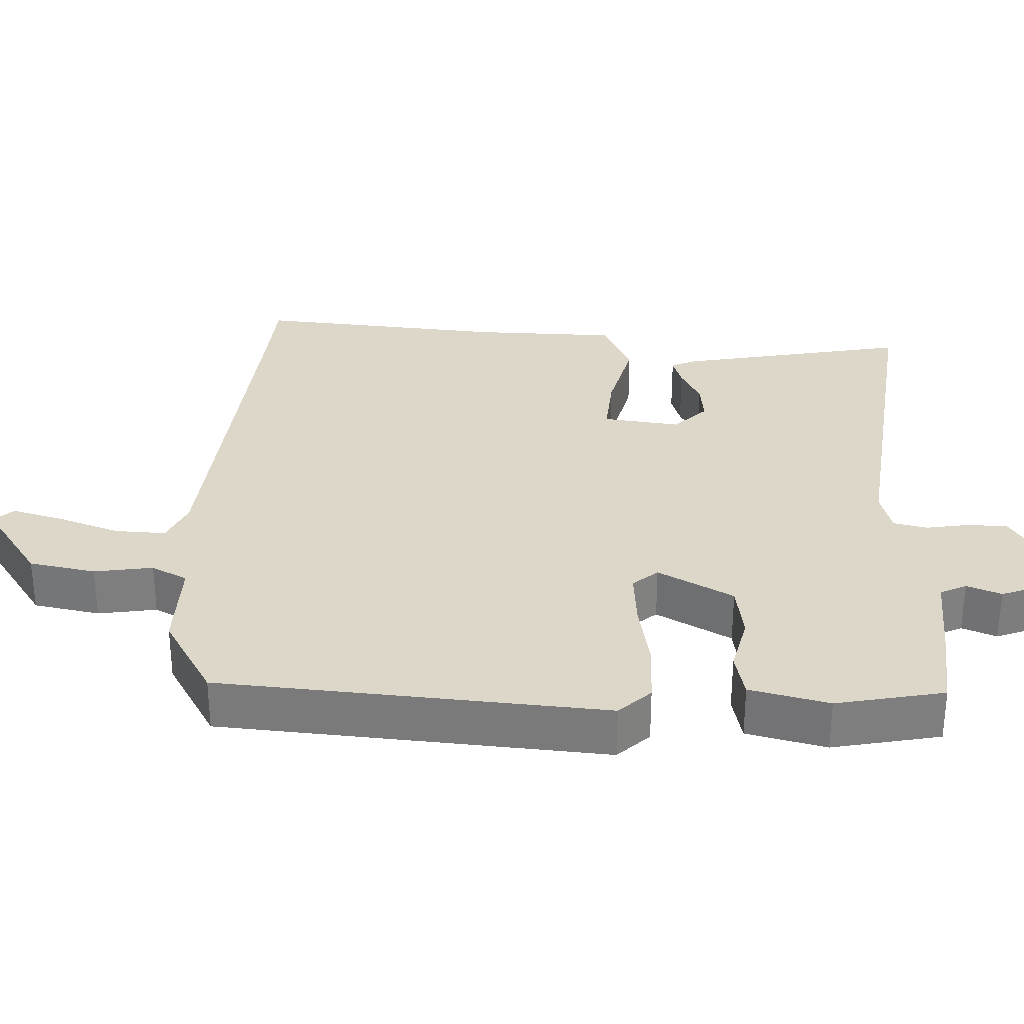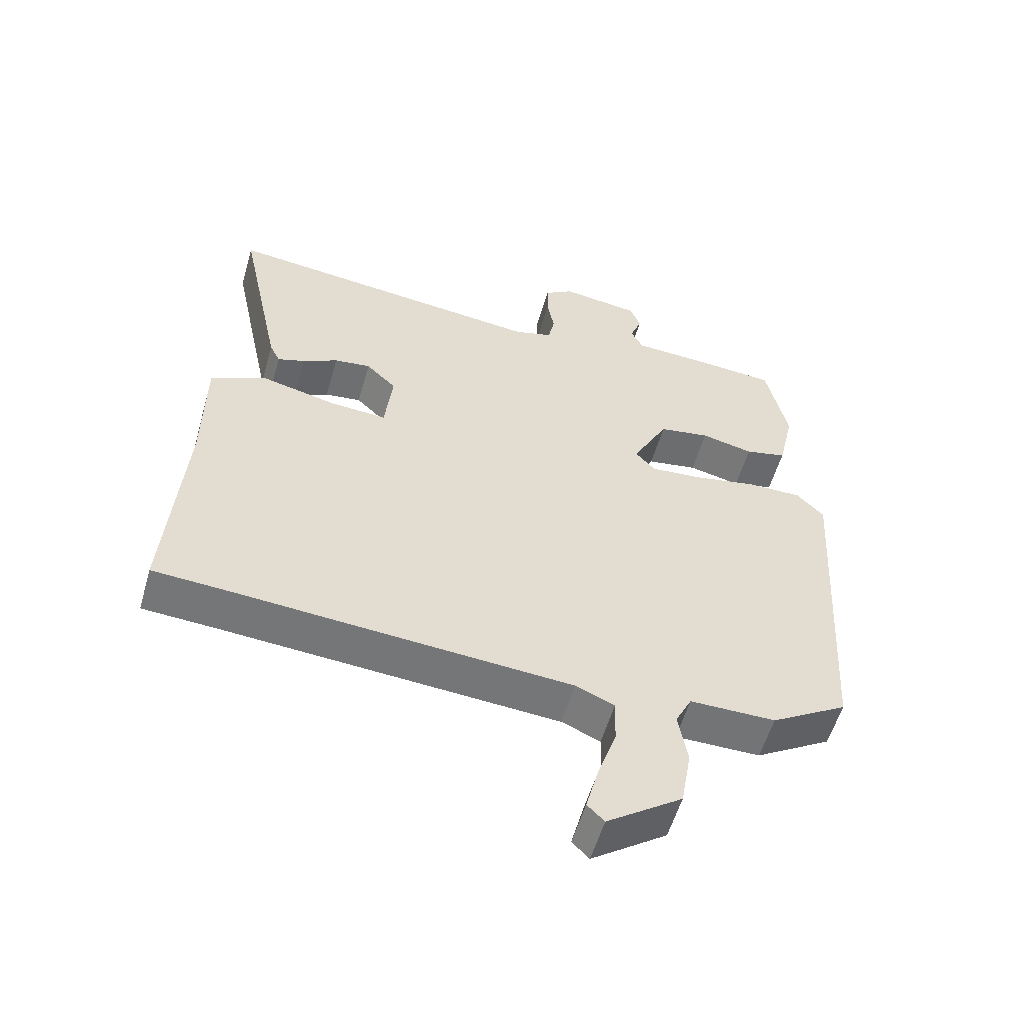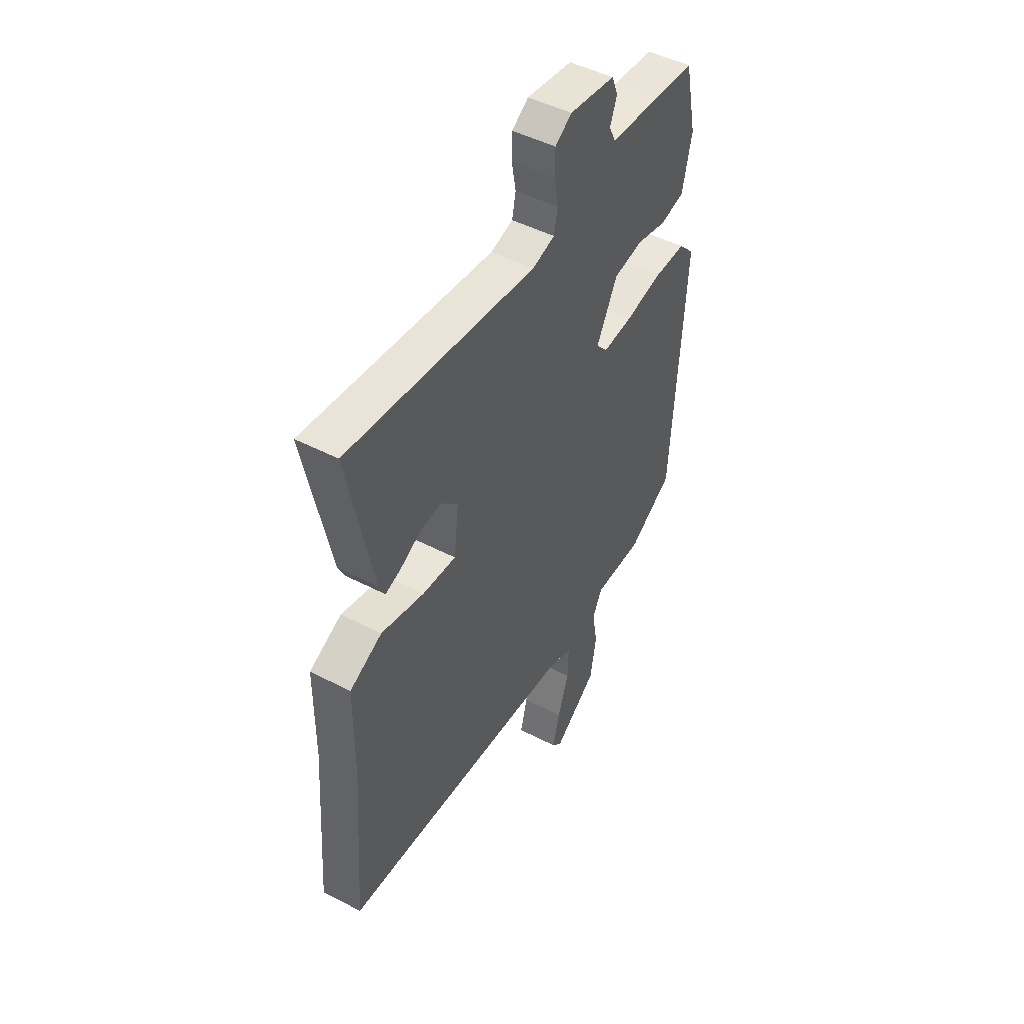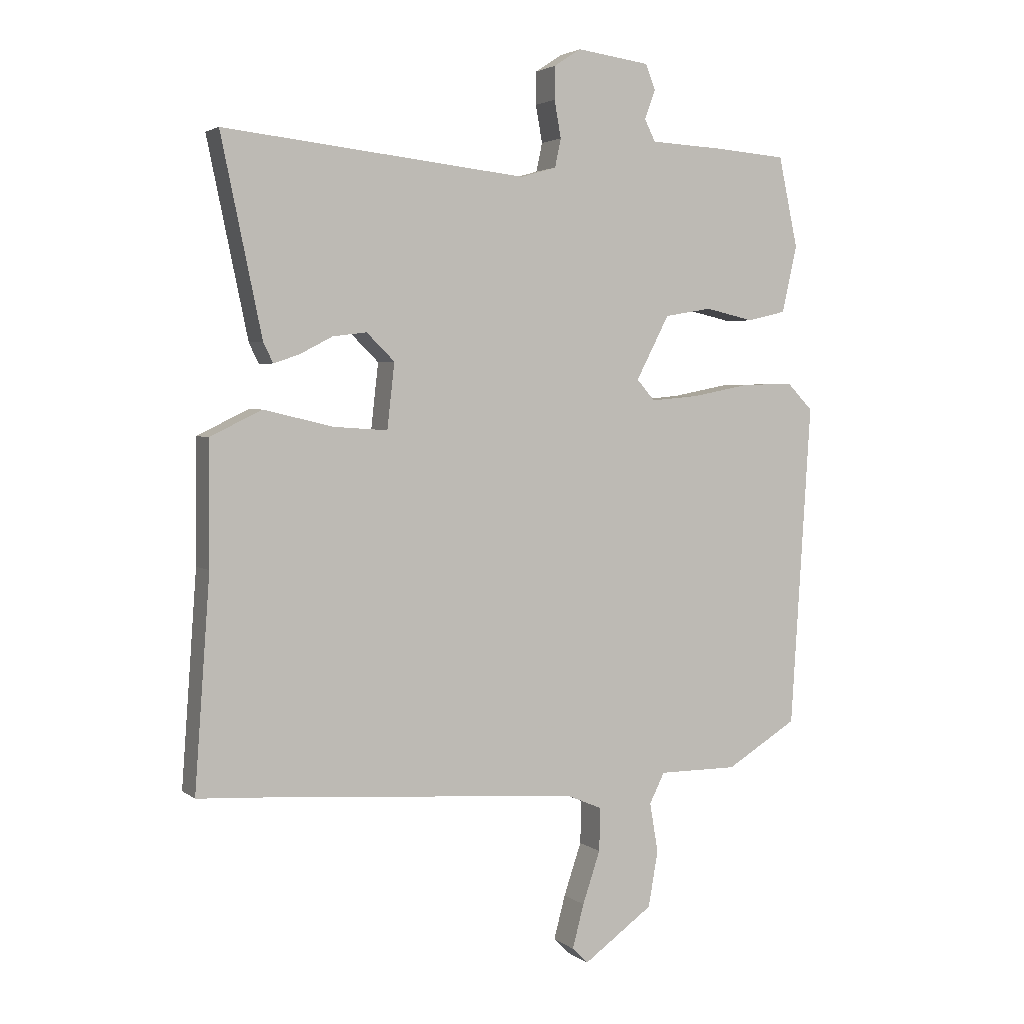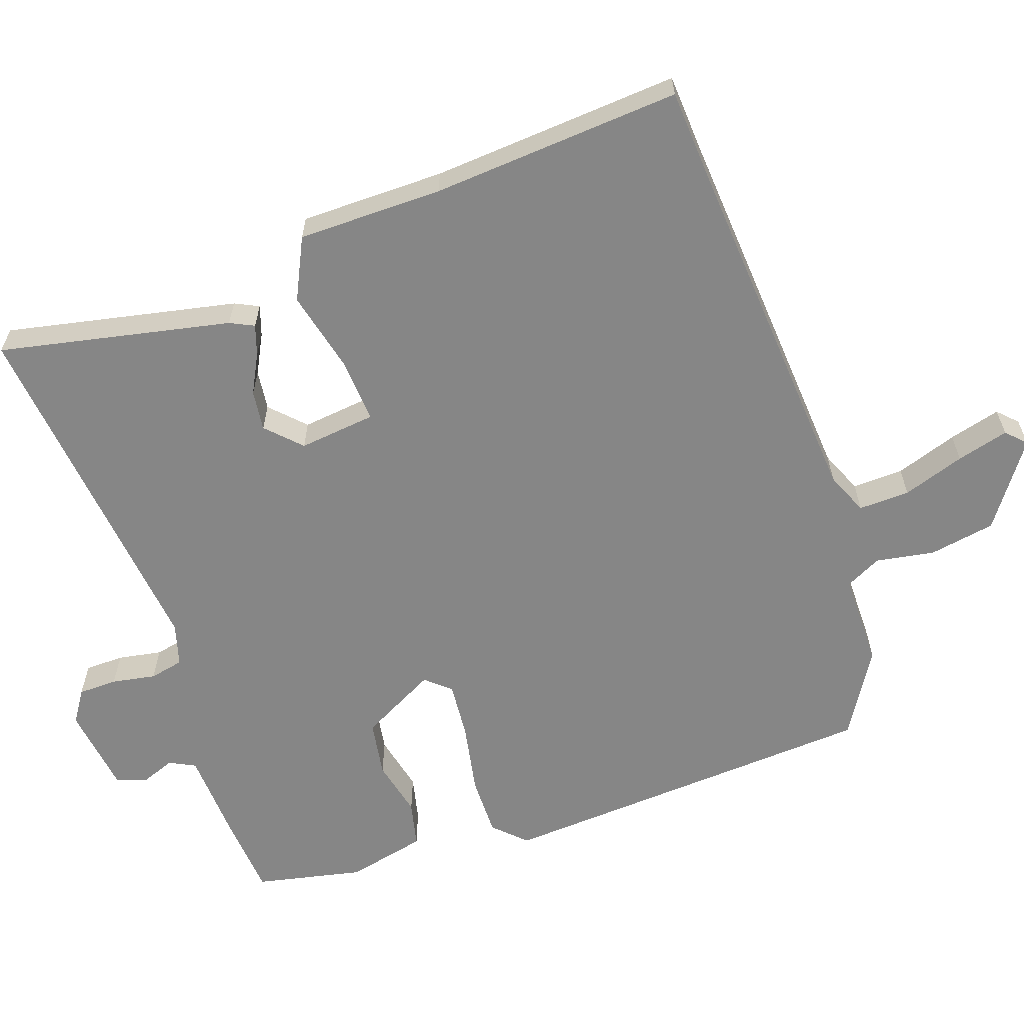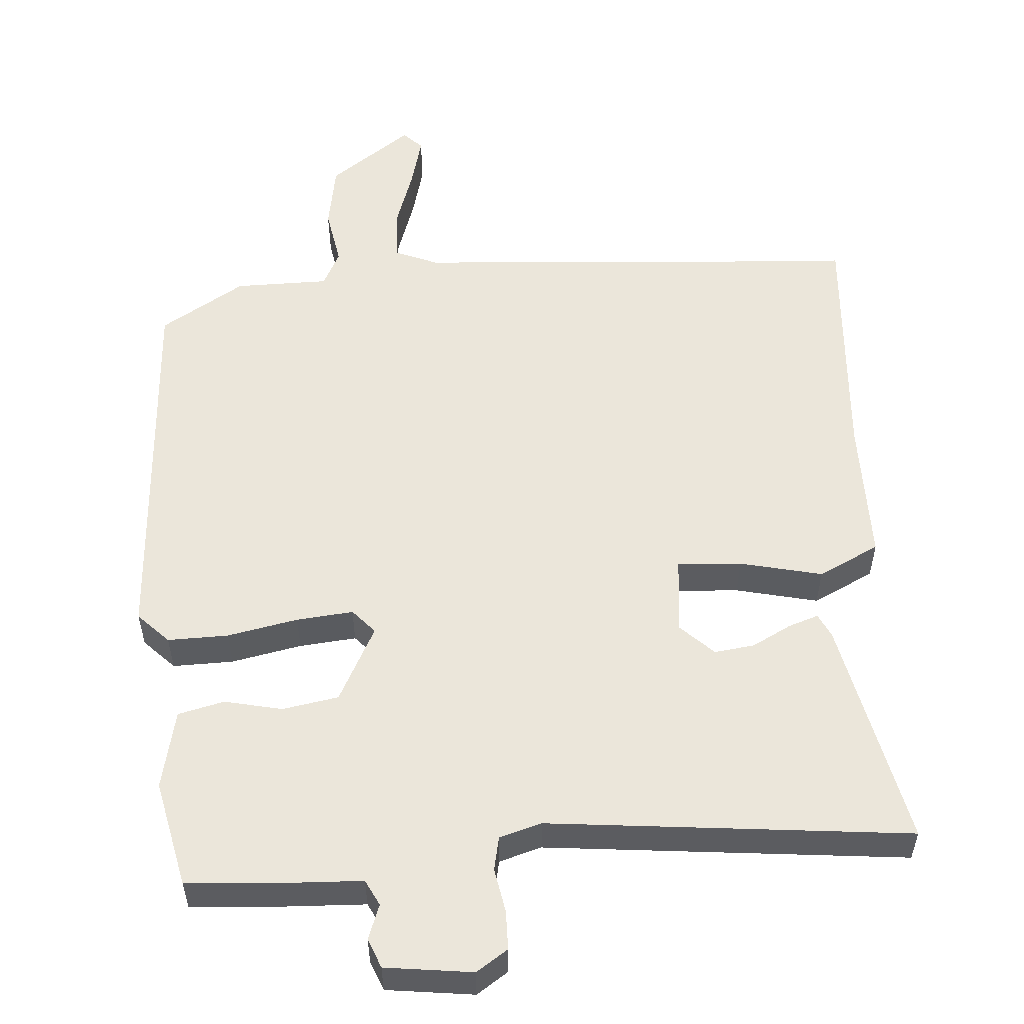
<metadata>
{"format":"obj","ext":"obj","renderer":"f3d","projection":"perspective","resolution":1024,"background":"white","views":[{"elev":30.9,"azim":-86.9,"up":"+Y"},{"elev":-56.1,"azim":164.0,"up":"+Z"},{"elev":47.5,"azim":120.4,"up":"+Z"},{"elev":3.1,"azim":155.3,"up":"+Z"},{"elev":-62.1,"azim":109.2,"up":"+Y"},{"elev":54.8,"azim":-4.4,"up":"+Y"}]}
</metadata>
<code>
v -0.454 0.07 0.513
v -0.339 0.07 0.522
v -0.214 0.07 0.528
v -0.196 0.07 0.564
v -0.214 0.07 0.612
v -0.198 0.07 0.653
v -0.077 0.07 0.669
v -0.033 0.07 0.64
v -0.032 0.07 0.586
v -0.043 0.07 0.525
v -0.033 0.07 0.478
v 0.026 0.07 0.461
v 0.526 0.07 0.515
v 0.459 0.07 0.195
v 0.443 0.07 0.162
v 0.401 0.07 0.176
v 0.347 0.07 0.204
v 0.291 0.07 0.211
v 0.245 0.07 0.166
v 0.257 0.07 0.059
v 0.346 0.07 0.065
v 0.46 0.07 0.092
v 0.545 0.07 0.051
v 0.546 0.07 -0.15
v 0.571 0.07 -0.496
v 0.455 0.07 -0.503
v -0.058 0.07 -0.54
v -0.117 0.07 -0.565
v -0.115 0.07 -0.636
v -0.086 0.07 -0.722
v -0.067 0.07 -0.794
v -0.093 0.07 -0.82
v -0.208 0.07 -0.738
v -0.224 0.07 -0.646
v -0.21 0.07 -0.565
v -0.235 0.07 -0.515
v -0.366 0.07 -0.515
v -0.483 0.07 -0.444
v -0.517 0.07 0.089
v -0.475 0.07 0.132
v -0.391 0.07 0.131
v -0.293 0.07 0.112
v -0.214 0.07 0.105
v -0.184 0.07 0.139
v -0.239 0.07 0.244
v -0.317 0.07 0.257
v -0.397 0.07 0.239
v -0.461 0.07 0.254
v -0.486 0.07 0.364
v -0.454 0 0.513
v -0.339 0 0.522
v -0.214 0 0.528
v -0.196 0 0.564
v -0.214 0 0.612
v -0.198 0 0.653
v -0.077 0 0.669
v -0.033 0 0.64
v -0.032 0 0.586
v -0.043 0 0.525
v -0.033 0 0.478
v 0.026 0 0.461
v 0.526 0 0.515
v 0.459 0 0.195
v 0.443 0 0.162
v 0.401 0 0.176
v 0.347 0 0.204
v 0.291 0 0.211
v 0.245 0 0.166
v 0.257 0 0.059
v 0.346 0 0.065
v 0.46 0 0.092
v 0.545 0 0.051
v 0.546 0 -0.15
v 0.571 0 -0.496
v 0.455 0 -0.503
v -0.058 0 -0.54
v -0.117 0 -0.565
v -0.115 0 -0.636
v -0.086 0 -0.722
v -0.067 0 -0.794
v -0.093 0 -0.82
v -0.208 0 -0.738
v -0.224 0 -0.646
v -0.21 0 -0.565
v -0.235 0 -0.515
v -0.366 0 -0.515
v -0.483 0 -0.444
v -0.517 0 0.089
v -0.475 0 0.132
v -0.391 0 0.131
v -0.293 0 0.112
v -0.214 0 0.105
v -0.184 0 0.139
v -0.239 0 0.244
v -0.317 0 0.257
v -0.397 0 0.239
v -0.461 0 0.254
v -0.486 0 0.364
f 1 2 3
f 49 1 3
f 48 49 3
f 47 48 3
f 46 47 3
f 45 46 3 4
f 44 45 4
f 40 41 42
f 39 40 42
f 38 39 42
f 37 38 42
f 36 37 42
f 35 36 42 43
f 33 34 35
f 32 33 35
f 31 32 35
f 30 31 35
f 29 30 35
f 35 43 44
f 29 35 44
f 28 29 44
f 24 25 26
f 24 26 27
f 23 24 27
f 22 23 27
f 21 22 27
f 20 21 27 28
f 15 16 17
f 14 15 17
f 13 14 17
f 12 13 17
f 11 12 17 18
f 8 9 10
f 7 8 10
f 6 7 10
f 5 6 10
f 4 5 10
f 4 10 11
f 44 4 11
f 28 44 11
f 20 28 11
f 19 20 11
f 11 18 19
f 52 51 50
f 52 50 98
f 52 98 97
f 52 97 96
f 52 96 95
f 53 52 95 94
f 53 94 93
f 91 90 89
f 91 89 88
f 91 88 87
f 91 87 86
f 91 86 85
f 92 91 85 84
f 84 83 82
f 84 82 81
f 84 81 80
f 84 80 79
f 84 79 78
f 93 92 84
f 93 84 78
f 93 78 77
f 75 74 73
f 76 75 73
f 76 73 72
f 76 72 71
f 76 71 70
f 77 76 70 69
f 66 65 64
f 66 64 63
f 66 63 62
f 66 62 61
f 67 66 61 60
f 59 58 57
f 59 57 56
f 59 56 55
f 59 55 54
f 59 54 53
f 60 59 53
f 60 53 93
f 60 93 77
f 60 77 69
f 60 69 68
f 68 67 60
f 1 50 51 2
f 2 51 52 3
f 3 52 53 4
f 4 53 54 5
f 5 54 55 6
f 6 55 56 7
f 7 56 57 8
f 8 57 58 9
f 9 58 59 10
f 10 59 60 11
f 11 60 61 12
f 12 61 62 13
f 13 62 63 14
f 14 63 64 15
f 15 64 65 16
f 16 65 66 17
f 17 66 67 18
f 18 67 68 19
f 19 68 69 20
f 20 69 70 21
f 21 70 71 22
f 22 71 72 23
f 23 72 73 24
f 24 73 74 25
f 25 74 75 26
f 26 75 76 27
f 27 76 77 28
f 28 77 78 29
f 29 78 79 30
f 30 79 80 31
f 31 80 81 32
f 32 81 82 33
f 33 82 83 34
f 34 83 84 35
f 35 84 85 36
f 36 85 86 37
f 37 86 87 38
f 38 87 88 39
f 39 88 89 40
f 40 89 90 41
f 41 90 91 42
f 42 91 92 43
f 43 92 93 44
f 44 93 94 45
f 45 94 95 46
f 46 95 96 47
f 47 96 97 48
f 48 97 98 49
f 49 98 50 1

</code>
